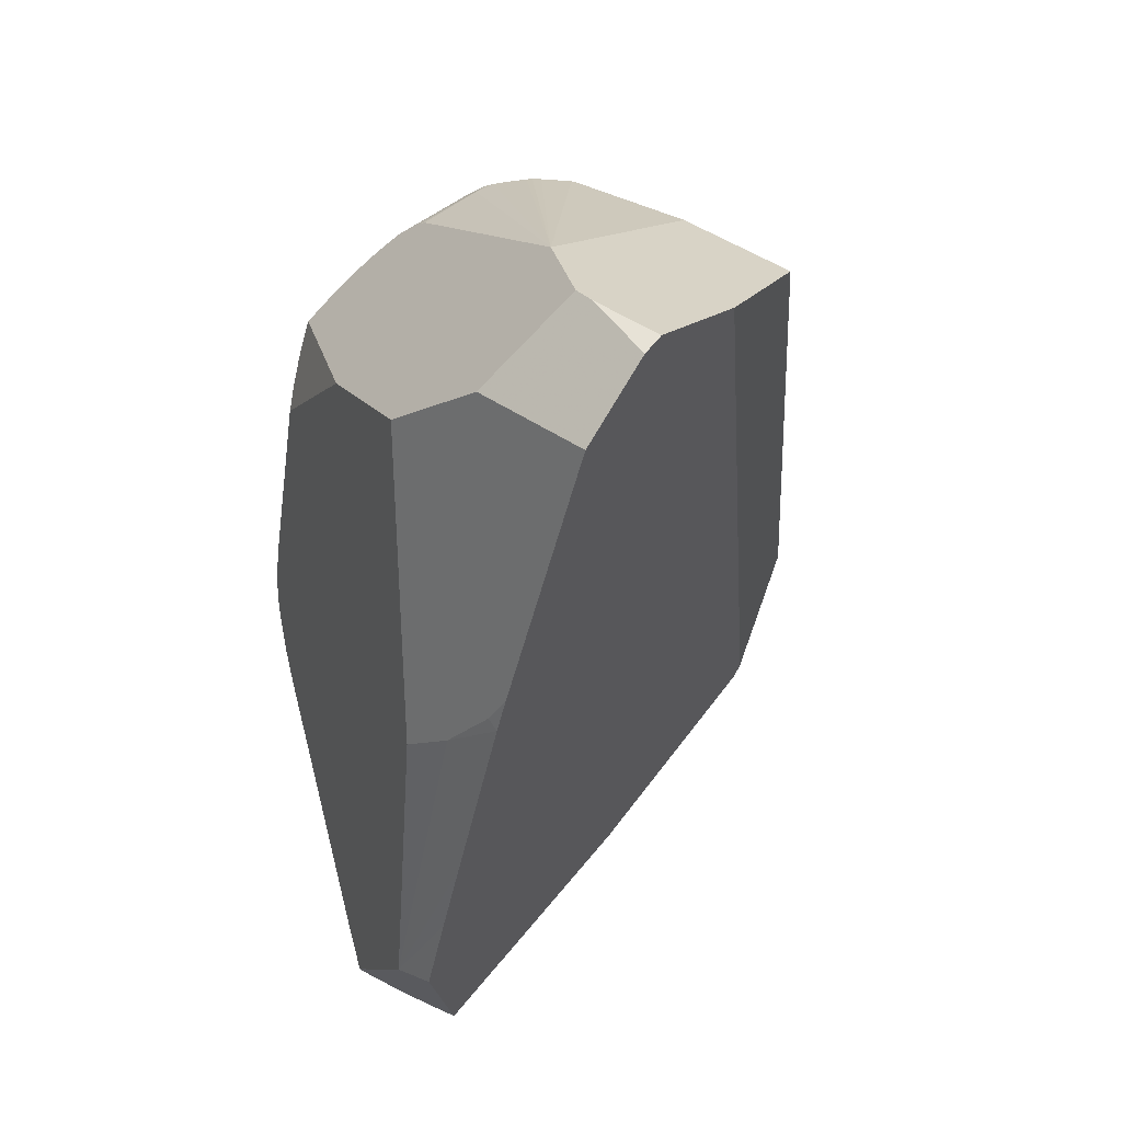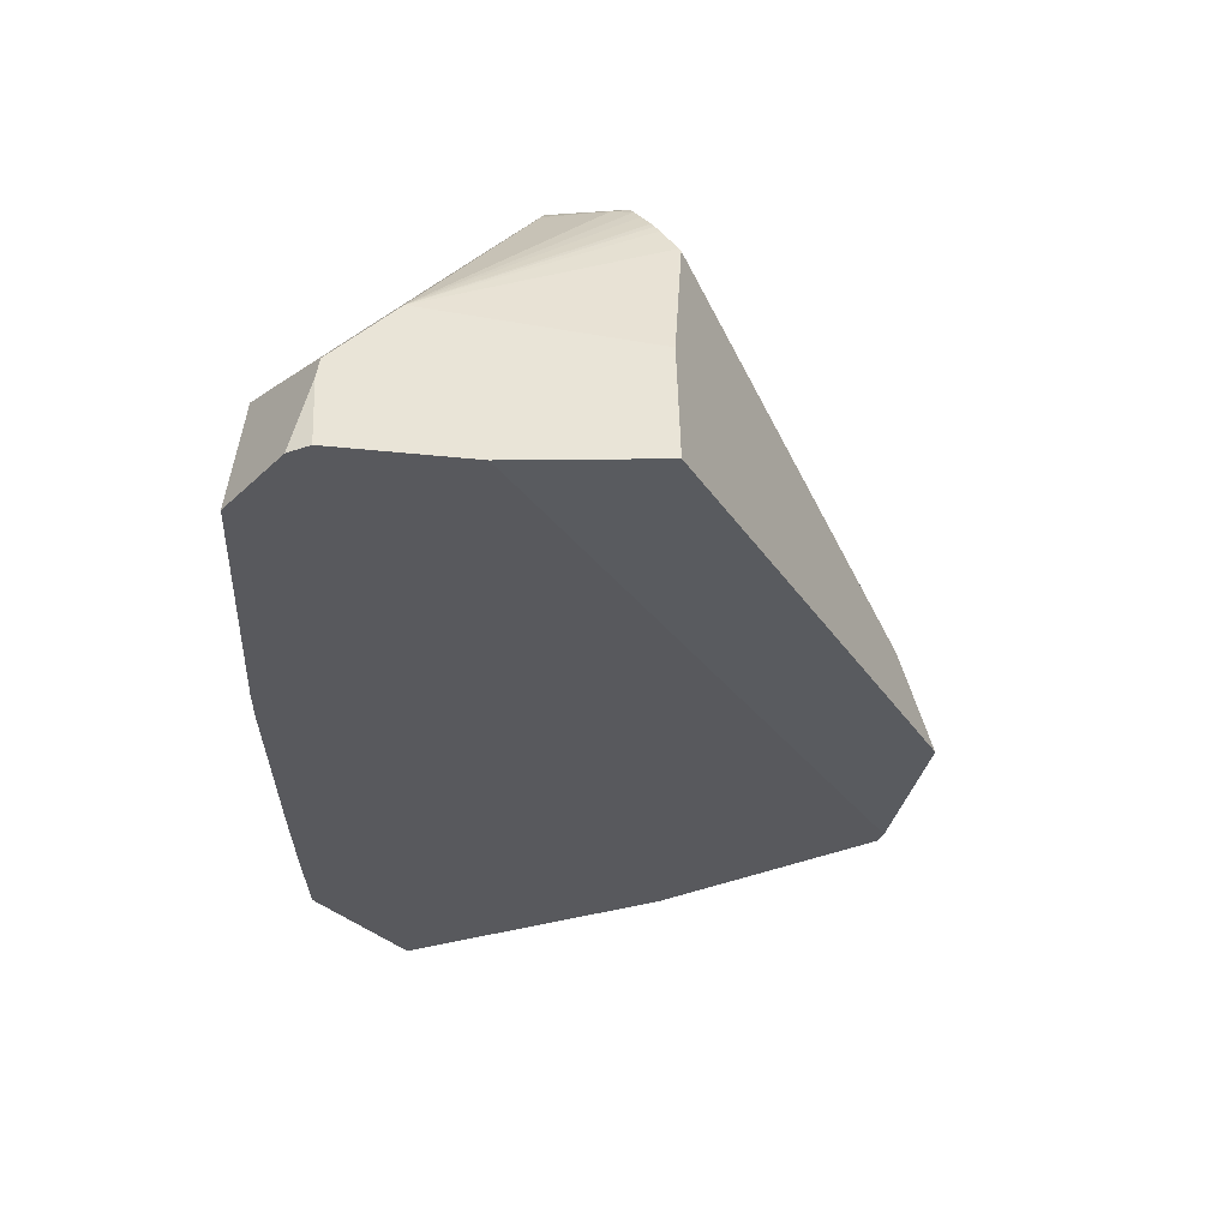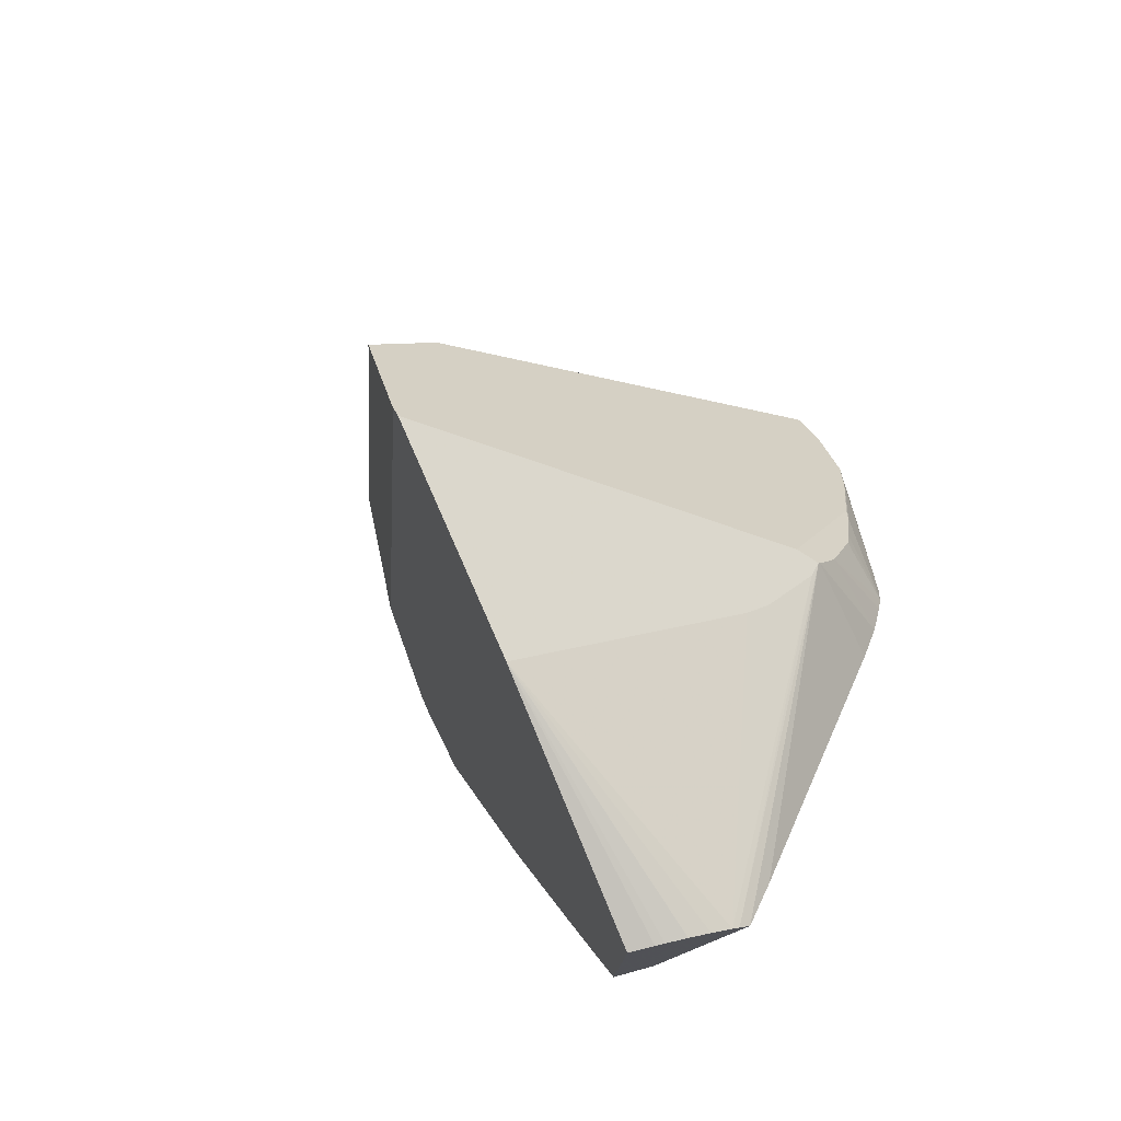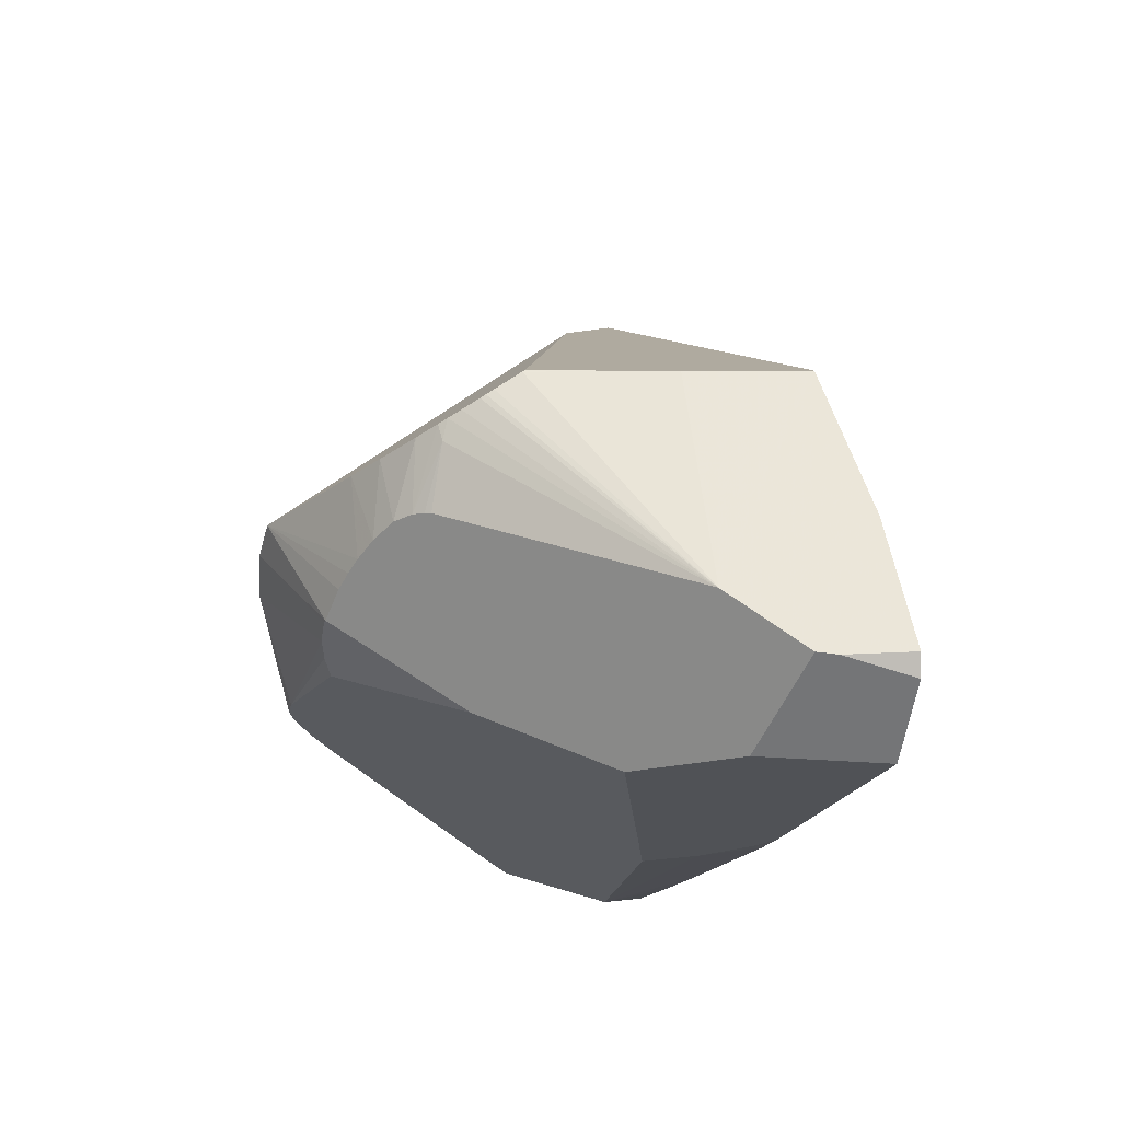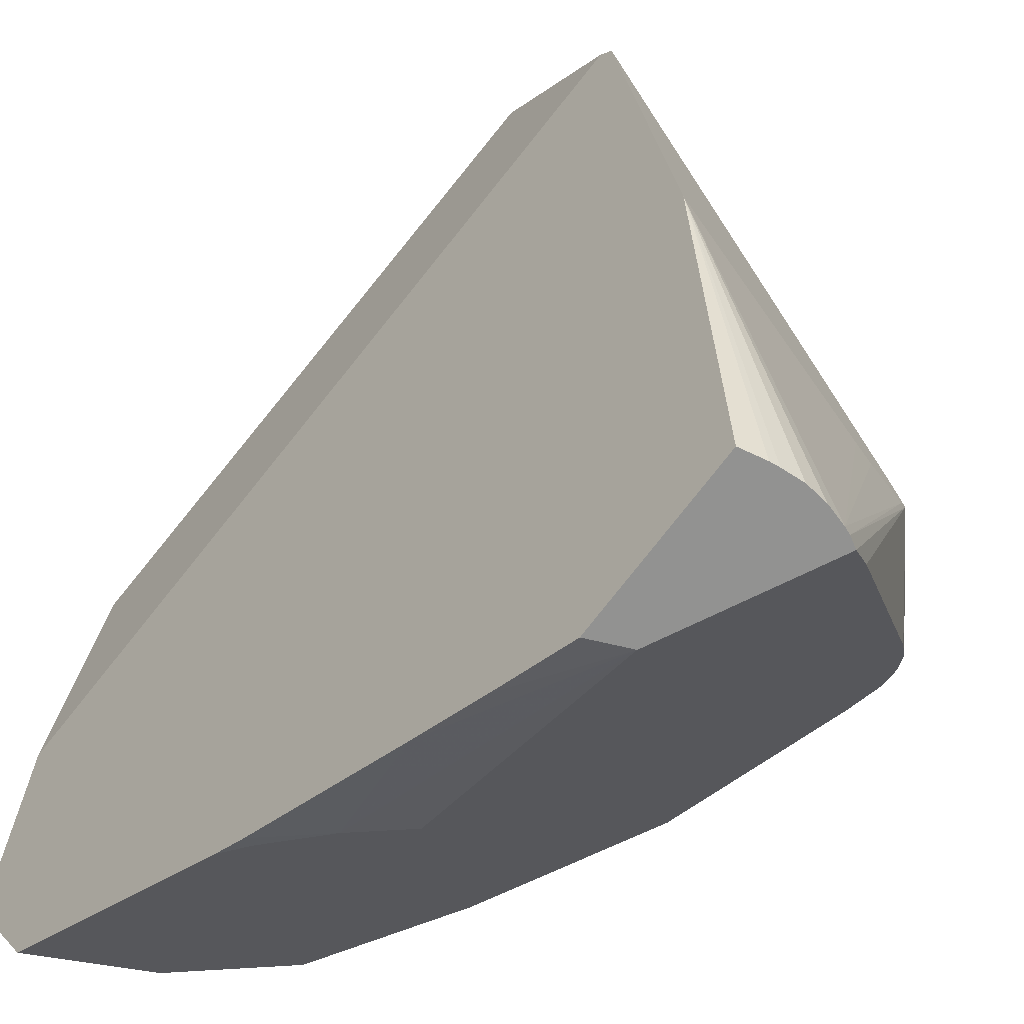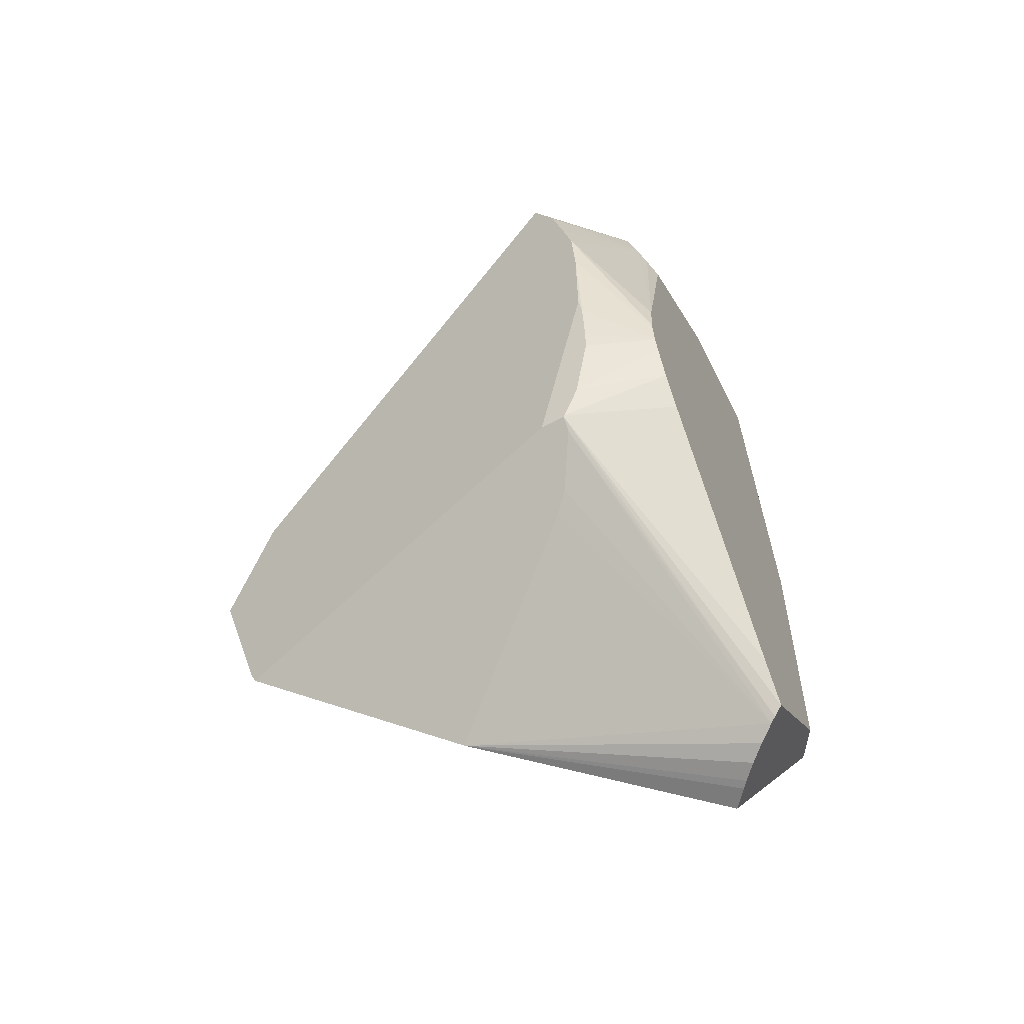
<metadata>
{"format":"obj","ext":"obj","renderer":"f3d","projection":"perspective","resolution":1024,"background":"white","views":[{"elev":32.7,"azim":41.7,"up":"+Z"},{"elev":43.2,"azim":92.2,"up":"+Z"},{"elev":-72.0,"azim":-154.1,"up":"+Z"},{"elev":73.1,"azim":0.1,"up":"+Z"},{"elev":-31.6,"azim":156.4,"up":"+Y"},{"elev":-56.7,"azim":-90.4,"up":"+Z"}]}
</metadata>
<code>
v -0.2588 -0.5466 0.5547
v -0.1158 -0.5488 0.557
v 0.008437 -0.5408 0.539
v -0.08895 -0.7719 0.6144
v -0.2614 -0.5487 0.5553
v -0.2868 -0.5661 0.5559
v -0.2943 -0.571 0.5555
v -0.2198 -0.3256 0.1074
v -0.1707 -0.282 0.01851
v -0.1887 -0.3221 -0.1254
v -0.4699 -0.6335 -0.06812
v -0.5337 -0.6607 0.2641
v -0.5039 -0.6169 0.3362
v -0.5169 -0.6303 0.3467
v -0.5289 -0.6496 0.3057
v -0.4563 -0.753 0.3739
v -0.4569 -0.7547 0.3679
v -0.5373 -0.6693 0.2307
v -0.535 -0.6731 0.1838
v -0.5265 -0.6744 0.1033
v -0.5254 -0.6779 0.08599
v -0.5227 -0.7524 0.05273
v -0.5229 -0.7521 0.0578
v -0.5161 -0.7539 0.09936
v -0.1672 -0.903 0.4641
v -0.5205 -0.7541 0.03048
v -0.5191 -0.6804 0.04357
v -0.5156 -0.6806 0.02426
v -0.4941 -0.6665 -0.04543
v -0.4979 -0.6699 -0.03643
v -0.5035 -0.7635 -0.01669
v -0.4844 -0.6569 -0.06653
v -0.484 -0.7735 -0.04781
v -0.4833 -0.6556 -0.06841
v -0.1919 -0.3276 -0.1391
v -0.1949 -0.5552 -0.25
v -0.1839 -0.831 -0.3335
v -0.1319 -0.918 -0.1902
v -0.2398 -0.8439 -0.3286
v -0.2776 -0.8607 -0.3133
v -0.2919 -0.8704 -0.3024
v -0.2834 -0.8641 -0.3096
v -0.4727 -0.6607 -0.07939
v -0.4242 -0.6571 -0.1166
v -0.4033 -0.6506 -0.1301
v -0.3211 -0.8558 -0.2668
v -0.1857 -0.9163 -0.2067
v -0.1736 -0.9215 -0.1957
v -0.1399 -0.9267 0.1219
v -0.08433 -0.9266 0.1548
v -0.0306 -0.9253 0.2065
v -0.009199 -0.9242 0.2356
v -0.02016 -0.925 0.197
v -0.07861 -0.9228 -0.006134
v 0.07202 -0.9082 0.5263
v -0.0585 -0.9027 0.5324
v -0.007849 -0.8304 0.62
v 0.01355 -0.8323 0.6178
v 0.0851 -0.8487 0.5982
v 0.08484 -0.8265 0.6071
v 0.05843 -0.6926 0.574
v -0.3088 -0.8389 0.4249
v -0.4522 -0.7763 0.3157
v -0.4568 -0.7646 0.34
v -0.4514 -0.7457 0.4045
v -0.4497 -0.7453 0.4091
v -0.38 -0.6773 0.5053
v -0.3437 -0.6765 0.5286
v -0.3339 -0.6119 0.5435
v -0.3501 -0.6753 0.5256
v -0.3619 -0.6746 0.5187
v -0.3384 -0.5951 0.5424
v -0.3596 -0.6029 0.5277
v -0.3295 -0.5907 0.5463
v -0.3169 -0.5839 0.5501
v -0.2997 -0.5742 0.5546
v -0.4243 -0.6178 0.4614
v -0.3948 -0.6125 0.4952
v -0.4001 -0.6884 0.4841
v -0.4155 -0.7009 0.4648
v -0.4254 -0.7106 0.4511
v -0.4355 -0.7224 0.4356
v -0.1041 -0.9211 -0.09439
v -0.5158 -0.7568 0.01461
v -0.2596 -0.8516 -0.3222
v -0.2188 -0.8383 -0.3316
v -0.2096 -0.836 -0.3326
f 2 3 1
f 2 4 3
f 5 4 2
f 6 4 5
f 6 7 4
f 6 8 7
f 6 5 8
f 5 1 8
f 5 2 1
f 8 1 9
f 8 9 10
f 8 10 11
f 12 8 11
f 12 13 8
f 12 14 13
f 12 15 14
f 12 16 15
f 12 17 16
f 12 18 17
f 12 19 18
f 12 20 19
f 12 11 20
f 20 11 21
f 20 21 19
f 22 19 21
f 22 18 19
f 23 18 22
f 23 24 18
f 23 25 24
f 23 22 25
f 22 26 25
f 22 21 26
f 27 26 21
f 27 28 26
f 29 28 27
f 29 30 28
f 29 31 30
f 32 31 29
f 32 33 31
f 32 34 33
f 32 27 34
f 32 29 27
f 27 11 34
f 27 21 11
f 35 34 11
f 35 36 34
f 35 37 36
f 35 10 37
f 35 11 10
f 38 37 10
f 38 39 37
f 38 40 39
f 41 40 38
f 42 40 41
f 43 40 42
f 44 40 43
f 44 45 40
f 44 43 45
f 43 34 45
f 43 42 34
f 42 41 34
f 46 34 41
f 46 33 34
f 46 25 33
f 46 41 25
f 41 47 25
f 41 38 47
f 48 47 38
f 48 25 47
f 48 49 25
f 50 49 48
f 51 49 50
f 51 52 49
f 51 53 52
f 51 50 53
f 53 50 54
f 53 54 55
f 53 55 52
f 52 55 49
f 49 55 25
f 56 25 55
f 56 57 25
f 56 58 57
f 56 59 58
f 56 55 59
f 38 59 55
f 38 60 59
f 38 61 60
f 38 10 61
f 61 10 9
f 3 61 9
f 3 60 61
f 58 60 3
f 58 59 60
f 58 3 57
f 57 3 4
f 57 4 25
f 62 25 4
f 62 63 25
f 64 63 62
f 64 24 63
f 64 17 24
f 64 62 17
f 16 17 62
f 16 62 65
f 16 65 15
f 65 66 15
f 65 62 66
f 62 67 66
f 62 68 67
f 62 4 68
f 69 68 4
f 70 68 69
f 70 71 68
f 70 69 71
f 72 71 69
f 72 73 71
f 72 14 73
f 72 13 14
f 72 8 13
f 72 74 8
f 72 69 74
f 69 4 74
f 75 74 4
f 75 8 74
f 76 8 75
f 76 7 8
f 76 4 7
f 76 75 4
f 77 73 14
f 77 78 73
f 79 78 77
f 79 67 78
f 79 80 67
f 79 77 80
f 80 77 14
f 81 80 14
f 81 82 80
f 81 14 82
f 82 14 66
f 82 66 67
f 82 67 80
f 66 14 15
f 73 78 67
f 71 73 67
f 71 67 68
f 18 24 17
f 24 25 63
f 3 9 1
f 83 38 55
f 83 48 38
f 83 54 48
f 83 55 54
f 50 48 54
f 33 25 31
f 84 31 25
f 30 31 84
f 30 84 26
f 30 26 28
f 84 25 26
f 45 34 36
f 45 36 40
f 85 40 36
f 85 39 40
f 85 36 39
f 86 39 36
f 86 87 39
f 86 36 87
f 87 36 37
f 87 37 39

</code>
